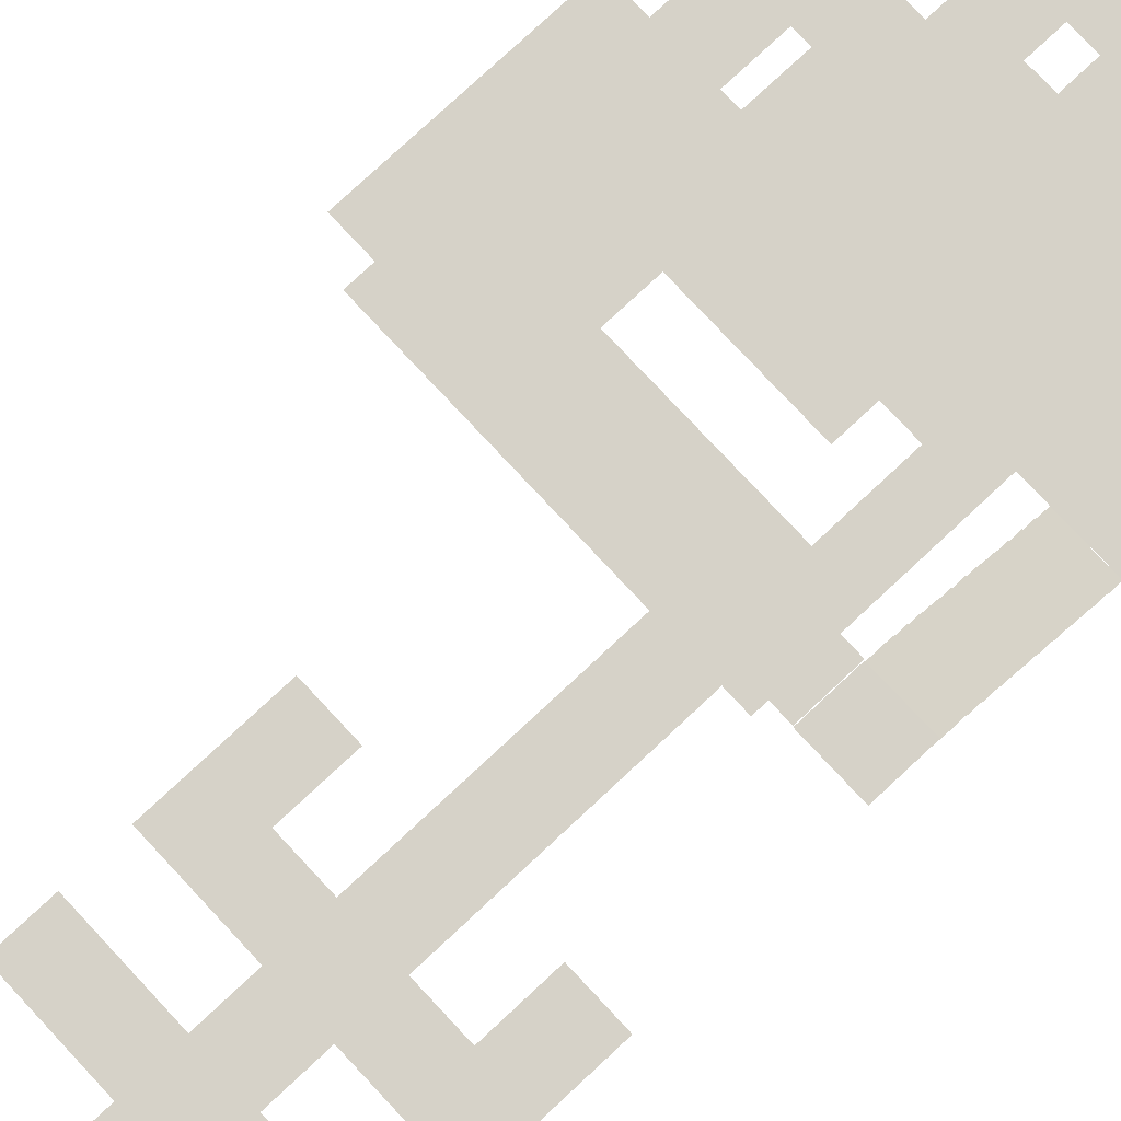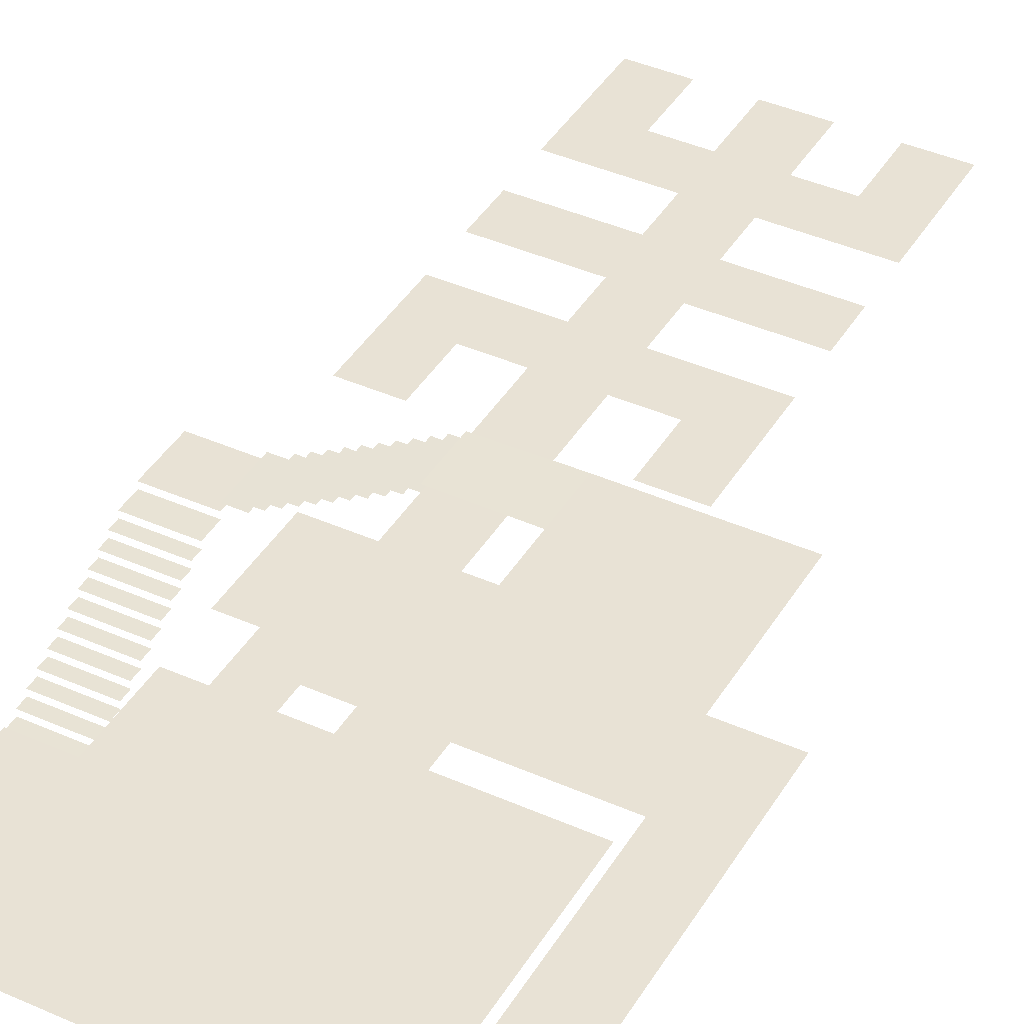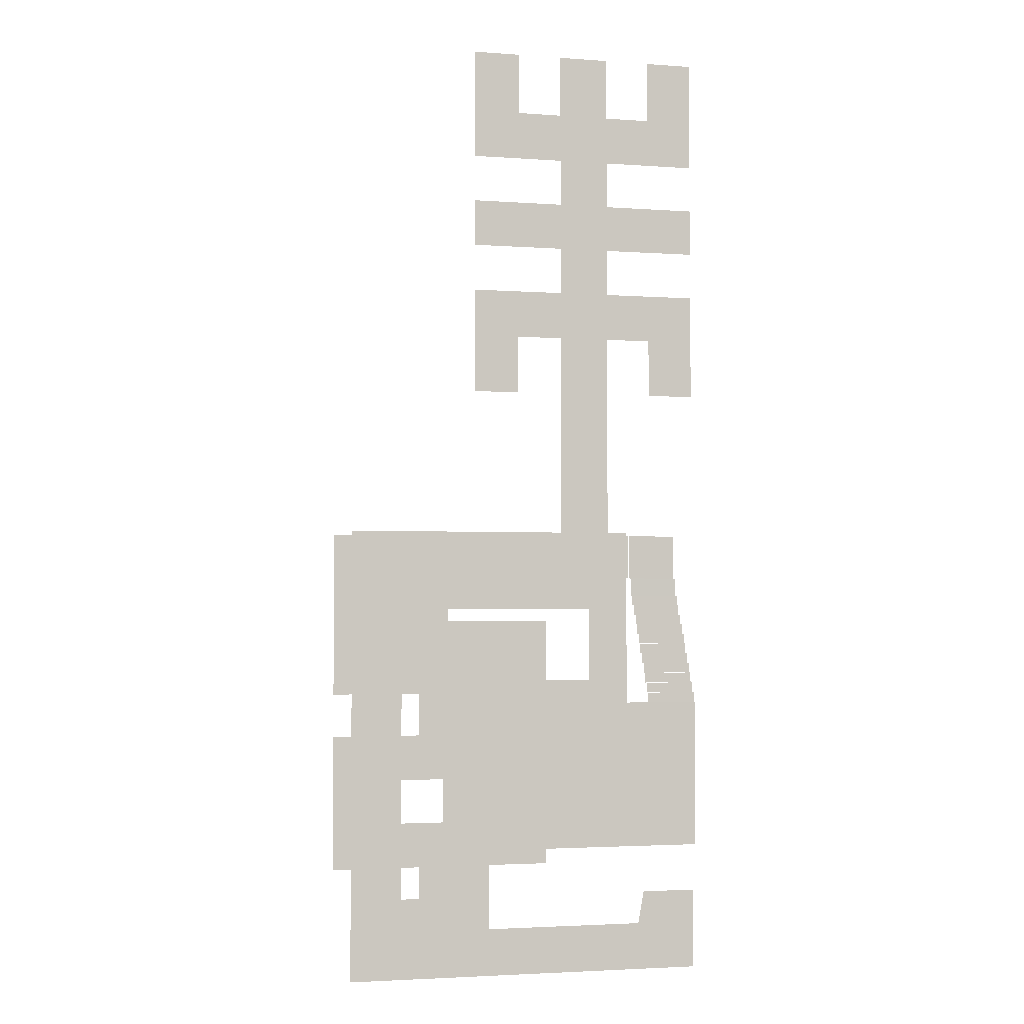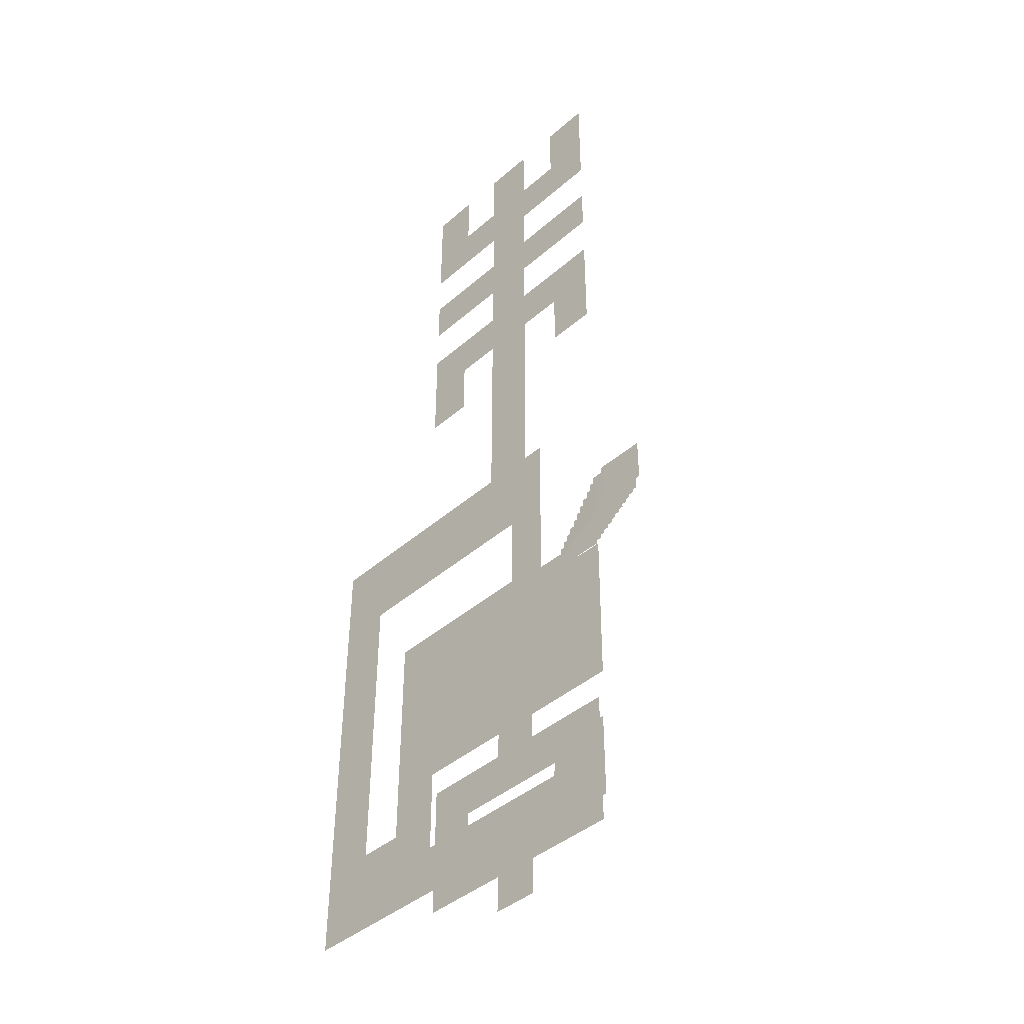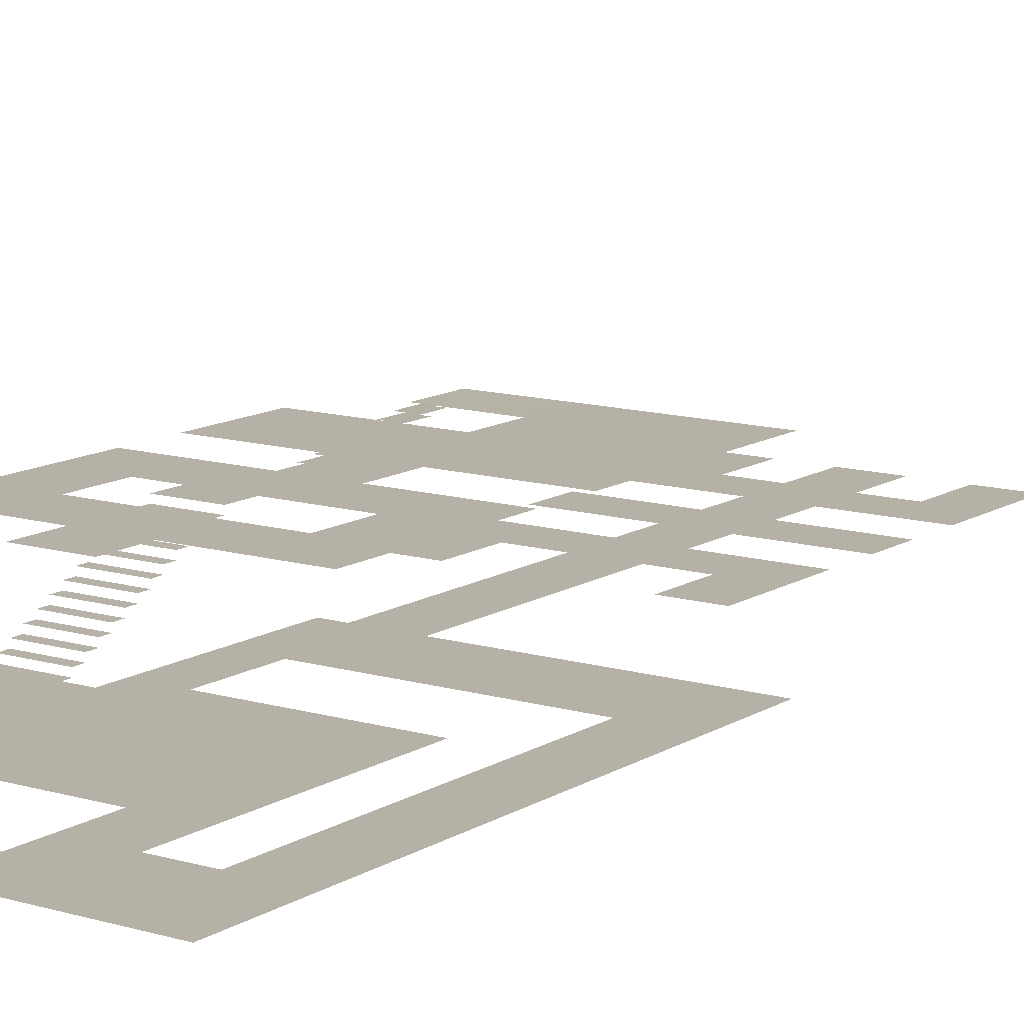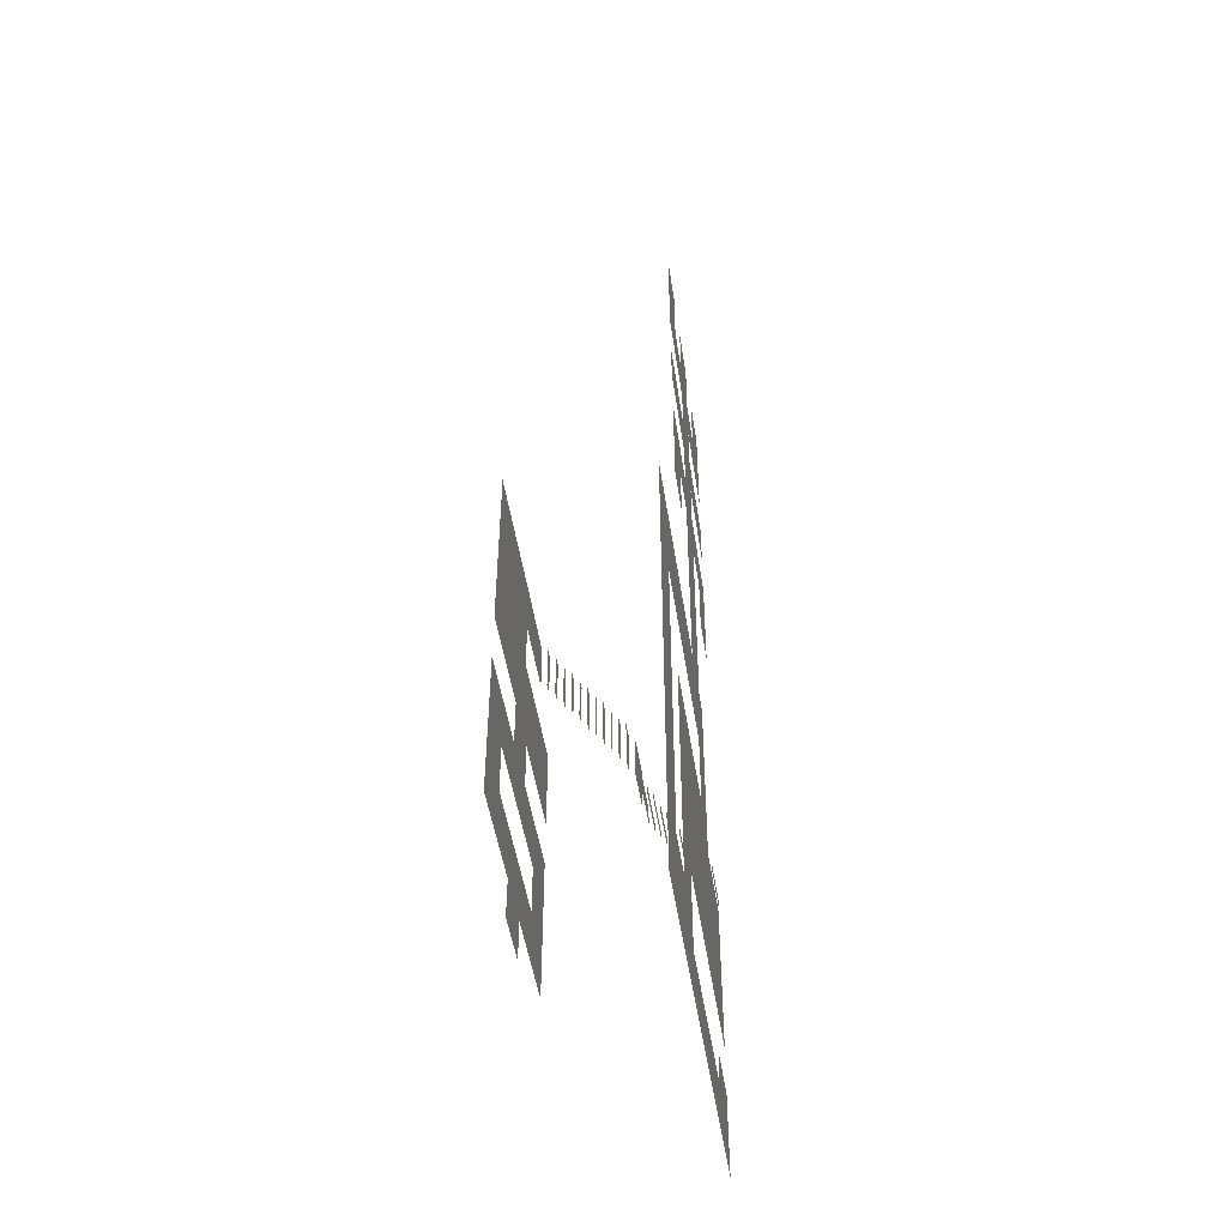
<metadata>
{"format":"obj","ext":"obj","renderer":"f3d","projection":"perspective","resolution":1024,"background":"white","views":[{"elev":77.6,"azim":47.0,"up":"+Y"},{"elev":40.9,"azim":-151.5,"up":"+Y"},{"elev":-3.0,"azim":-13.5,"up":"+Z"},{"elev":-42.6,"azim":45.8,"up":"+Z"},{"elev":12.1,"azim":-145.0,"up":"+Y"},{"elev":-48.5,"azim":-81.4,"up":"+Z"}]}
</metadata>
<code>
o Collision_Plane.012
v 94.07 0.0031 475.1
v 20.2 0 519
v 94.07 0.0031 519.1
v 20.2 0 469.5
v 56.08 0.0031 519.1
v 56.08 0.0031 469.6
v 94.07 0.0031 431.1
v 50 0.0031 431.1
v 94.07 0.0031 393.8
v 20.2 0.0031 393.8
v 94.07 0.0031 356.4
v 20.2 0.0031 356.4
v 94.07 0.0031 318.9
v 50 0.0031 318.9
v 94.07 0.0031 275.1
v 56.68 0.0031 280.8
v 20.2 0.0031 318.9
v 20.2 0.0031 431.1
v 94.07 0.0031 234.4
v 56.68 0.0031 234.4
v 20.2 0.0031 280.8
v 20.2 0.0031 225.1
v 20.2 0.0031 150.1
v -94.07 0.0031 475.1
v -20.2 0 519
v -94.07 0.0031 519.1
v -20.2 0 469.5
v -56.08 0.0031 519.1
v -56.08 0.0031 469.6
v -94.07 0.0031 431.1
v -50 0.0031 431.1
v -94.07 0.0031 393.8
v -20.2 0.0031 393.8
v -94.07 0.0031 356.4
v -20.2 0.0031 356.4
v -94.07 0.0031 318.9
v -50 0.0031 318.9
v -94.07 0.0031 275.1
v -56.68 0.0031 280.8
v -20.2 0.0031 318.9
v -20.2 0.0031 431.1
v -94.07 0.0031 234.4
v -56.68 0.0031 234.4
v -20.2 0.0031 280.8
v -20.2 0.0031 225.1
v -20.2 0.0031 150.1
v -20.2 0.0031 117.9
v 20.15 -0.000323 117.8
v 55.27 52.48 80.86
v 95.48 52.48 80.75
v 55.27 -0.6316 -23.75
v 95.48 -0.6316 -23.75
v 55.27 -0.5436 -15.62
v 55.27 3.794 -15.62
v 55.27 3.882 -7.496
v 55.27 8.221 -7.5
v 55.27 8.309 0.629
v 55.27 12.65 0.625
v 55.27 12.73 8.754
v 55.27 17.07 8.75
v 55.27 17.16 16.88
v 55.27 21.5 16.88
v 55.27 21.59 25
v 55.27 25.92 25
v 55.27 26.01 33.13
v 55.27 30.35 33.12
v 55.27 30.44 41.25
v 55.27 34.78 41.25
v 55.27 34.87 49.38
v 55.27 39.2 49.37
v 55.27 39.29 57.5
v 55.27 43.63 57.5
v 55.27 43.72 65.63
v 55.27 48.06 65.62
v 55.27 48.14 80.87
v 95.48 48.14 80.76
v 95.48 48.06 65.62
v 95.48 43.72 65.63
v 95.48 43.63 57.5
v 95.48 39.29 57.5
v 95.48 39.2 49.37
v 95.48 34.87 49.38
v 95.48 34.78 41.25
v 95.48 30.44 41.25
v 95.48 30.35 33.12
v 95.48 26.01 33.13
v 95.48 25.92 25
v 95.48 21.59 25
v 95.48 21.5 16.88
v 95.48 17.16 16.88
v 95.48 17.07 8.75
v 95.48 12.73 8.754
v 95.48 12.65 0.625
v 95.48 8.309 0.629
v 95.48 8.221 -7.5
v 95.48 3.882 -7.496
v 95.48 3.794 -15.62
v 95.48 -0.5436 -15.62
v 55.31 52.48 117.6
v 95.48 52.48 117.6
v -39.37 105.6 81.19
v -39.37 105.6 117.9
v 55.27 56.87 81.19
v 41.87 56.95 81.19
v 41.88 61.29 81.19
v 33.75 61.38 81.19
v 33.75 65.72 81.19
v 25.62 65.81 81.19
v 25.63 70.14 81.19
v 17.5 70.23 81.19
v 17.5 74.57 81.19
v 9.374 74.66 81.19
v 9.378 79 81.19
v 1.249 79.08 81.19
v 1.253 83.42 81.19
v -6.876 83.51 81.19
v -6.872 87.85 81.19
v -15 87.94 81.19
v -15 92.27 81.19
v -23.13 92.36 81.19
v -23.12 96.7 81.19
v -31.25 96.79 81.19
v -31.25 101.1 81.19
v -39.38 101.2 81.19
v -39.38 101.2 117.9
v -31.25 101.1 117.9
v -31.25 96.79 117.9
v -23.12 96.7 117.9
v -23.13 92.36 117.9
v -15 92.27 117.9
v -15 87.94 117.9
v -6.872 87.85 117.9
v -6.876 83.51 117.9
v 1.253 83.42 117.9
v 1.249 79.08 117.9
v 9.378 79 117.9
v 9.374 74.66 117.9
v 17.5 74.57 117.9
v 17.5 70.23 117.9
v 25.63 70.14 117.9
v 25.62 65.81 117.9
v 33.75 65.72 117.9
v 33.75 61.38 117.9
v 41.88 61.29 117.9
v 41.87 56.95 117.9
v 55.31 56.87 117.9
v -94.66 105.4 80.87
v -94.66 105.4 118.8
v 36.41 0 117.9
v -195.4 0 117.9
v -195.4 0 -244.2
v 93.98 0 -244.2
v -154.4 0 54.77
v -120 -0.00145 -4.78
v 95.48 0 -142.9
v -154.4 0 -180
v -120 -0.00145 -180.2
v 3.915 -0.000646 54.7
v 3.915 -0.000646 -4.694
v -81.16 -0.000646 -142.9
v 93.98 0 -180.7
v -81.16 -0.000646 -206.6
v 24.93 -0.000323 -142.9
v 45.84 -0.000323 -206.6
v 50.55 -0.000161 -180.5
v -195.2 105.4 118.6
v -5.644 105.4 -19.36
v -195.2 105.4 -169.4
v -5.644 105.4 -169.4
v -195.2 105.4 75
v -5.644 105.4 44.14
v -80.69 105.4 -169.4
v -94.66 105.4 44.14
v -195.2 105.4 -19.36
v -80.69 105.4 -19.36
v -119.5 105.4 -169.4
v -149.9 105.4 75
v -149.9 105.4 118.6
v -120 105.4 -19.36
v -195.2 105.4 -55.52
v -5.644 105.4 -55.52
v -80.69 105.4 -55.52
v -120 105.4 -55.52
v -44.87 105.4 -93.84
v -44.87 105.4 -131.3
v -155.4 105.4 -93.84
v -155.4 105.4 -131.3
v -80.69 105.4 -200
v -120 105.4 -200
v 96.17 0 -23.68
v 36.41 0 -23.71
f 5 1 6
f 6 7 8
f 9 12 10
f 13 16 14
f 15 20 16
f 8 4 6
f 14 21 17
f 18 33 41
f 12 40 35
f 21 45 44
f 22 46 45
f 18 27 4
f 4 25 2
f 21 40 17
f 12 33 10
f 24 28 29
f 29 30 24
f 35 32 33
f 39 36 37
f 38 43 42
f 27 31 29
f 37 44 39
f 23 47 46
f 98 51 53
f 76 74 75
f 78 72 73
f 71 81 70
f 82 68 69
f 84 66 67
f 65 87 64
f 63 89 62
f 90 60 61
f 92 58 59
f 94 56 57
f 55 97 54
f 49 100 50
f 125 123 124
f 127 121 122
f 120 130 119
f 131 117 118
f 133 115 116
f 135 113 114
f 137 111 112
f 110 140 109
f 141 107 108
f 143 105 106
f 145 103 104
f 102 147 148
f 165 161 152
f 48 149 158
f 156 157 151
f 158 191 159
f 150 156 151
f 163 190 155
f 154 160 157
f 47 153 150
f 157 162 151
f 157 160 162
f 159 163 160
f 47 48 158
f 162 152 151
f 164 165 152
f 185 169 172
f 173 179 177
f 177 147 173
f 185 176 187
f 171 175 173
f 168 187 176
f 177 174 170
f 175 183 179
f 180 186 168
f 168 186 187
f 182 186 183
f 181 184 182
f 184 169 185
f 178 170 166
f 178 147 177
f 176 188 189
f 191 163 159
f 191 158 149
f 5 3 1
f 6 1 7
f 9 11 12
f 13 15 16
f 15 19 20
f 8 18 4
f 14 16 21
f 18 10 33
f 12 17 40
f 21 22 45
f 22 23 46
f 18 41 27
f 4 27 25
f 21 44 40
f 12 35 33
f 24 26 28
f 29 31 30
f 35 34 32
f 39 38 36
f 38 39 43
f 27 41 31
f 37 40 44
f 23 48 47
f 98 52 51
f 76 77 74
f 78 79 72
f 71 80 81
f 82 83 68
f 84 85 66
f 65 86 87
f 63 88 89
f 90 91 60
f 92 93 58
f 94 95 56
f 55 96 97
f 49 99 100
f 125 126 123
f 127 128 121
f 120 129 130
f 131 132 117
f 133 134 115
f 135 136 113
f 137 138 111
f 110 139 140
f 141 142 107
f 143 144 105
f 145 146 103
f 102 101 147
f 150 153 156
f 154 159 160
f 47 158 153
f 162 164 152
f 173 175 179
f 185 172 176
f 171 167 175
f 177 179 174
f 175 182 183
f 180 183 186
f 182 184 186
f 181 169 184
f 178 177 170
f 178 148 147
f 176 172 188
f 191 190 163

</code>
